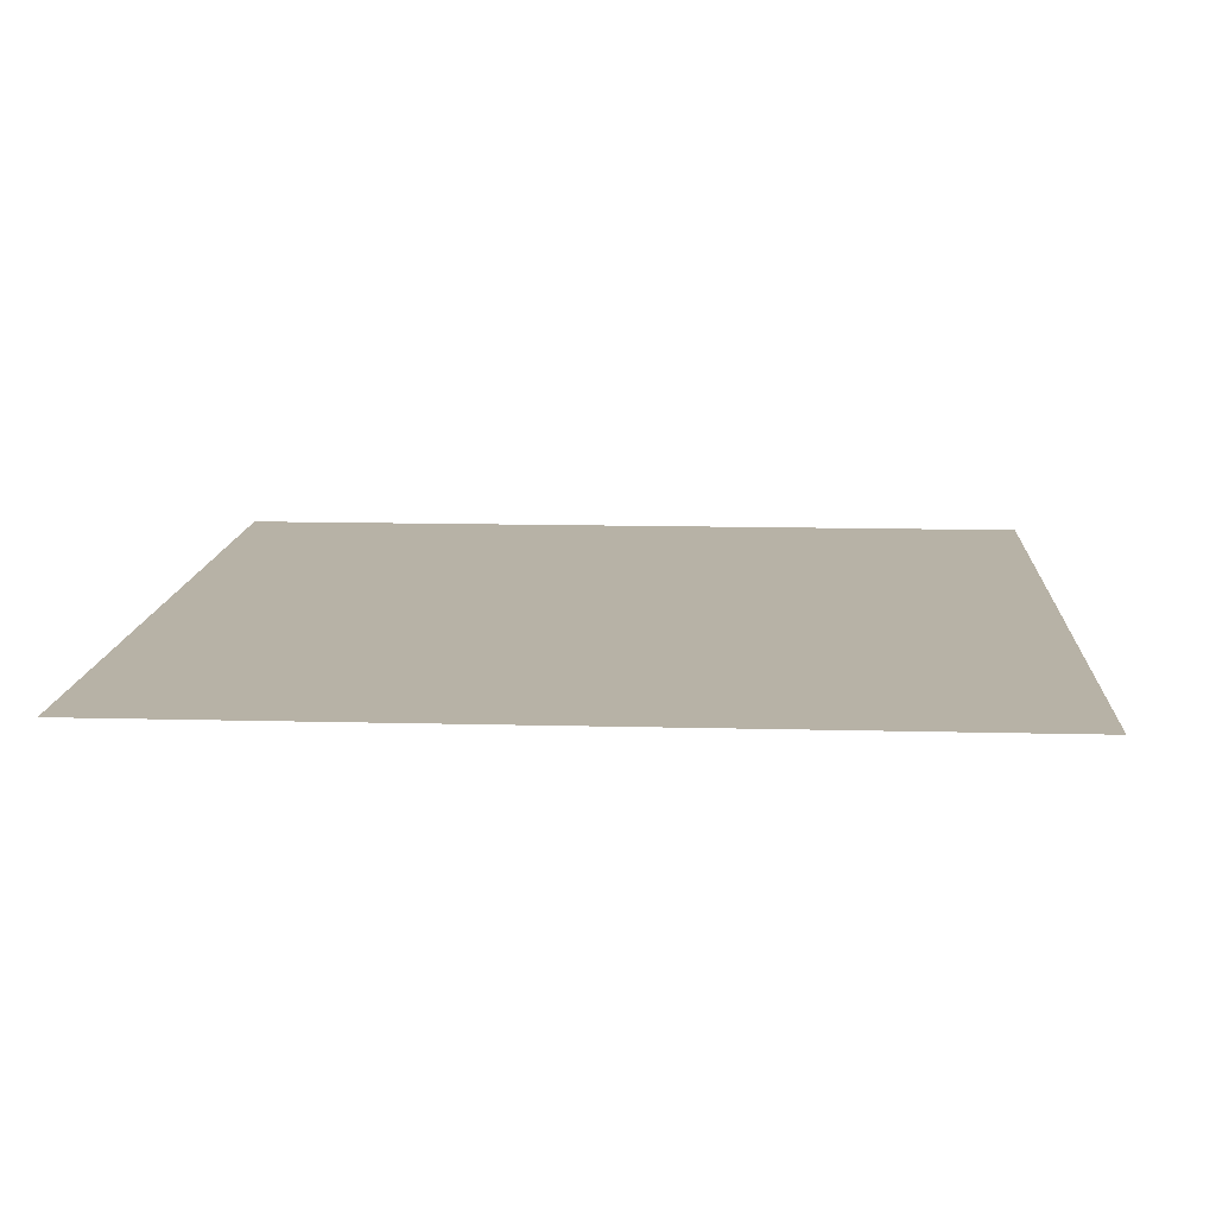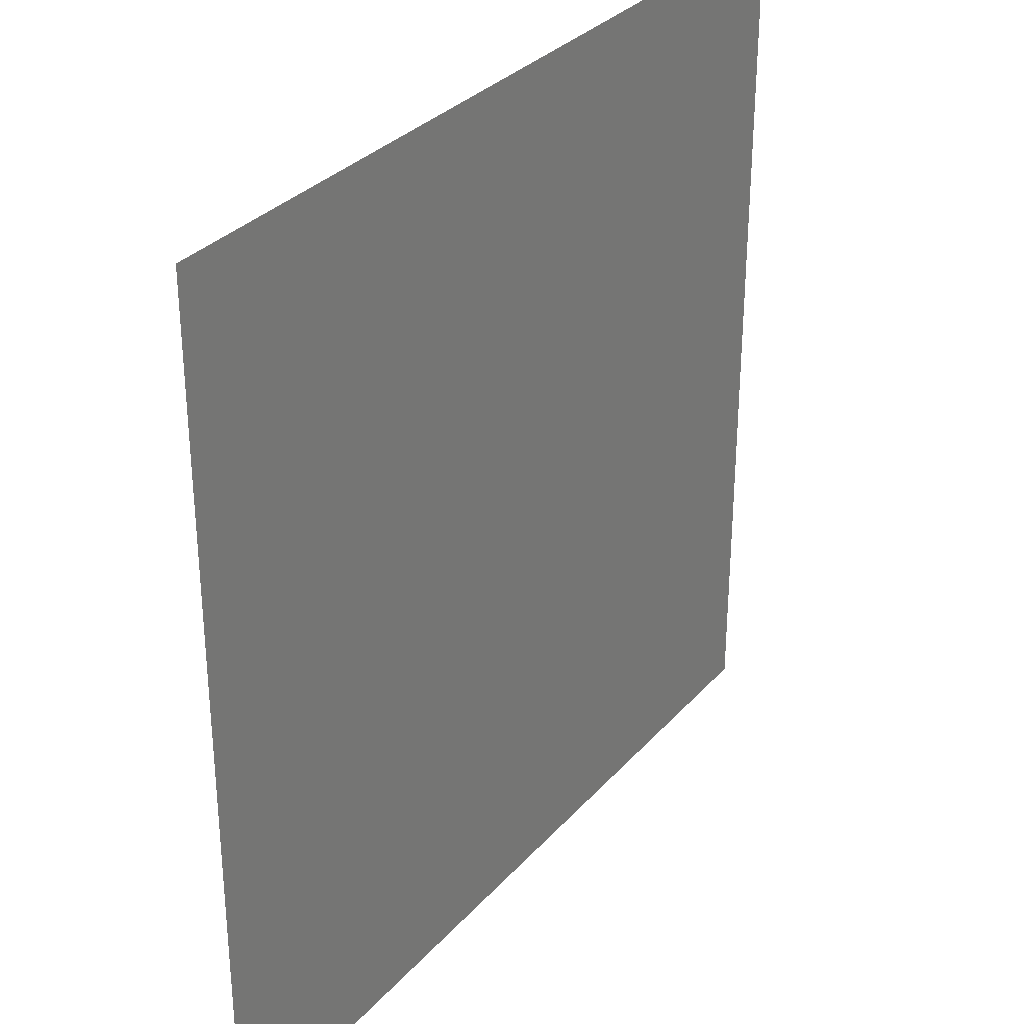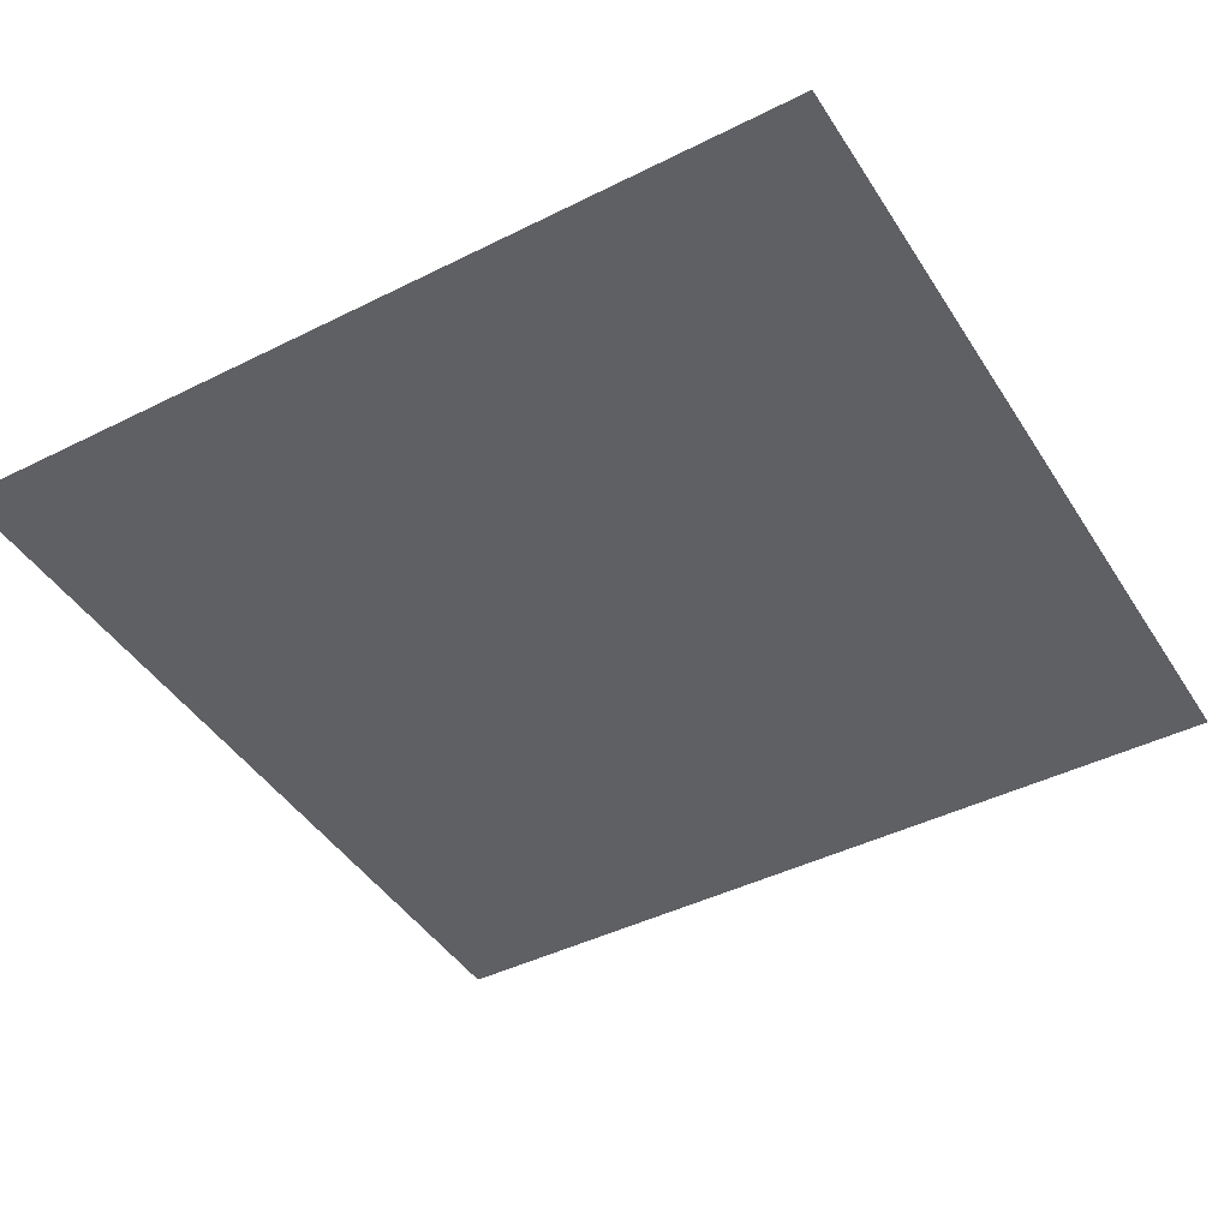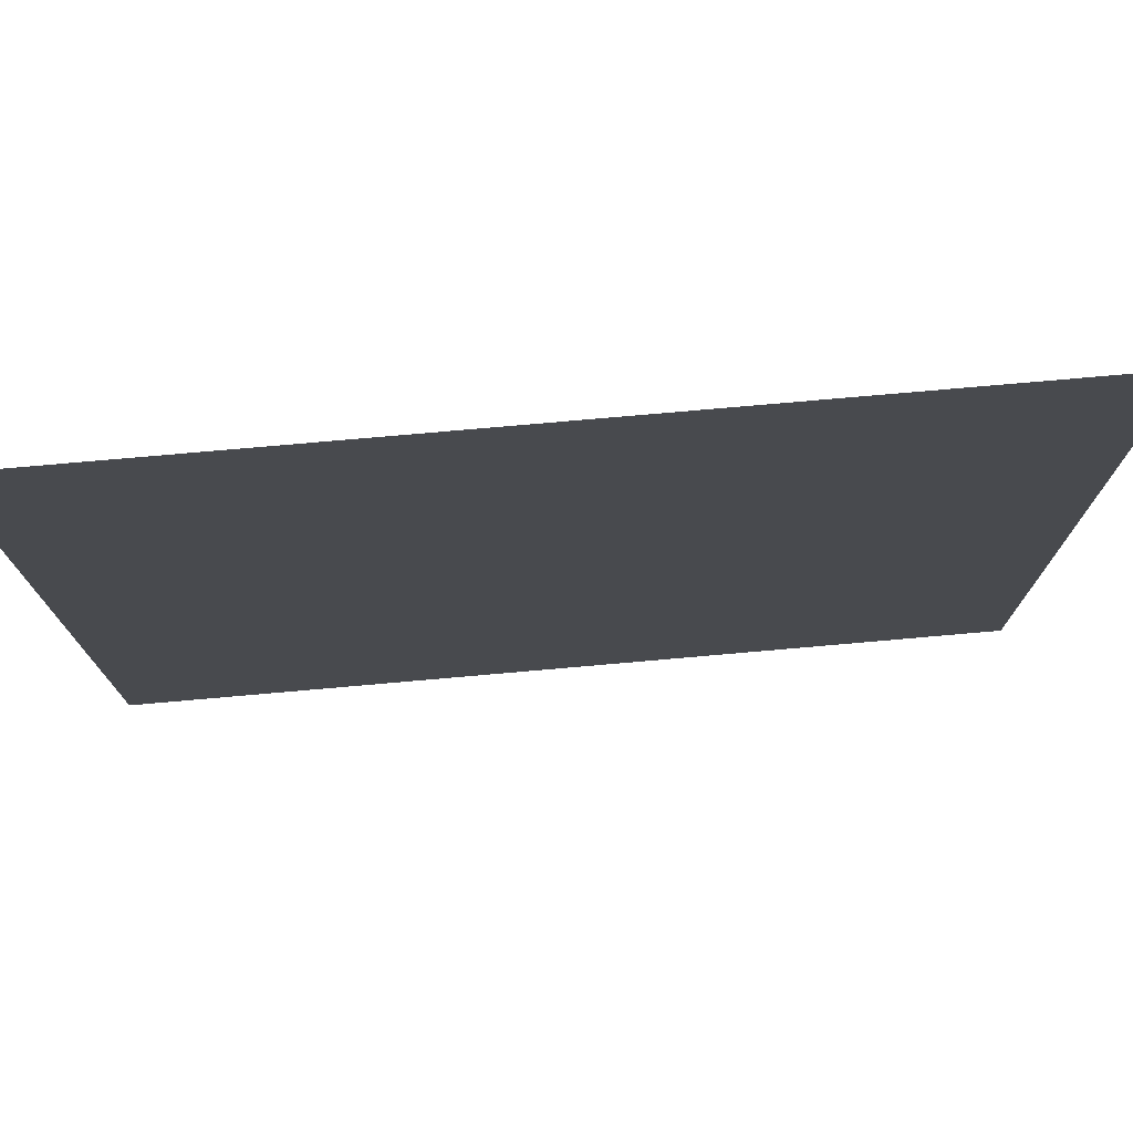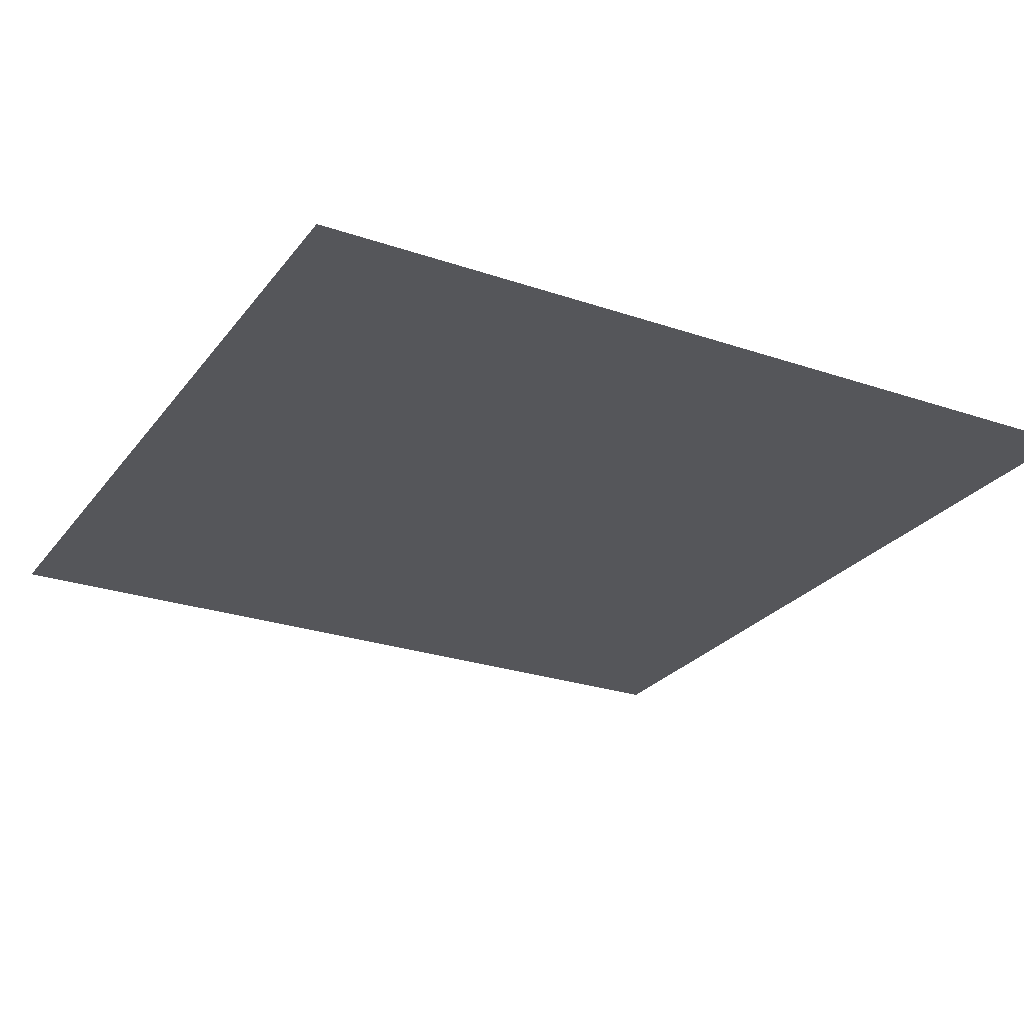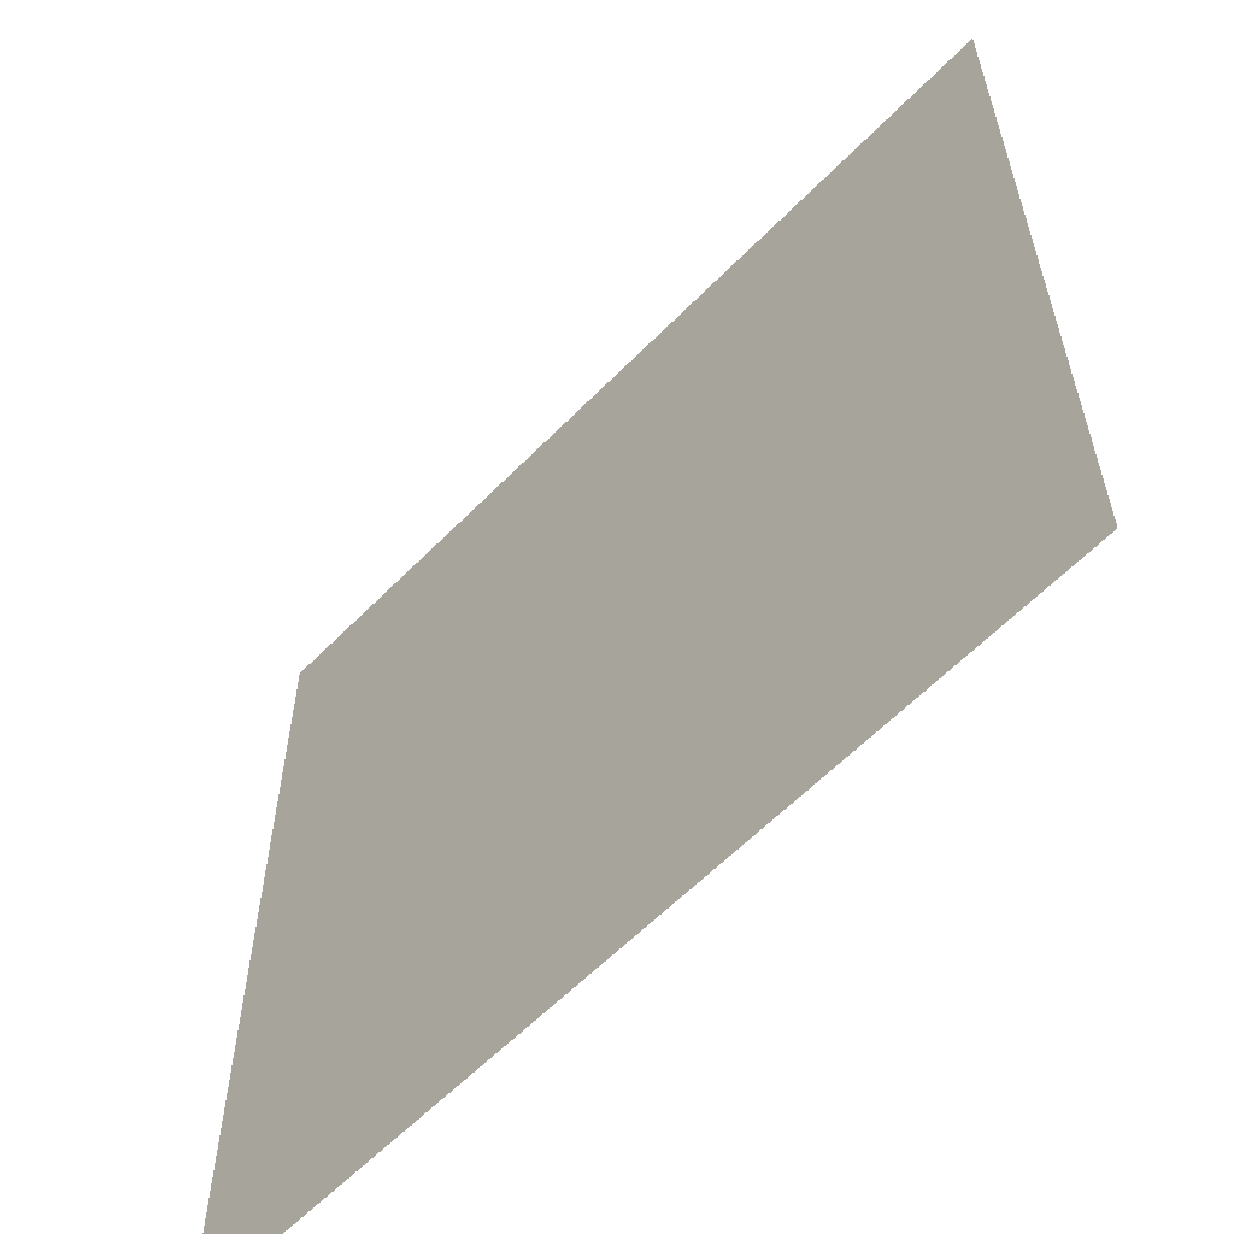
<metadata>
{"format":"obj","ext":"obj","renderer":"f3d","projection":"perspective","resolution":1024,"background":"white","views":[{"elev":12.5,"azim":-86.5,"up":"+Y"},{"elev":31.8,"azim":124.0,"up":"+Z"},{"elev":-43.9,"azim":30.4,"up":"+Y"},{"elev":76.6,"azim":-5.0,"up":"+Z"},{"elev":-25.9,"azim":61.5,"up":"+Y"},{"elev":-59.9,"azim":-133.8,"up":"+Z"}]}
</metadata>
<code>
v -5 0 -5
v 5 0 -5
v -5 0 5
v 5 0 5
g obj1
f 3 4 2 1

</code>
